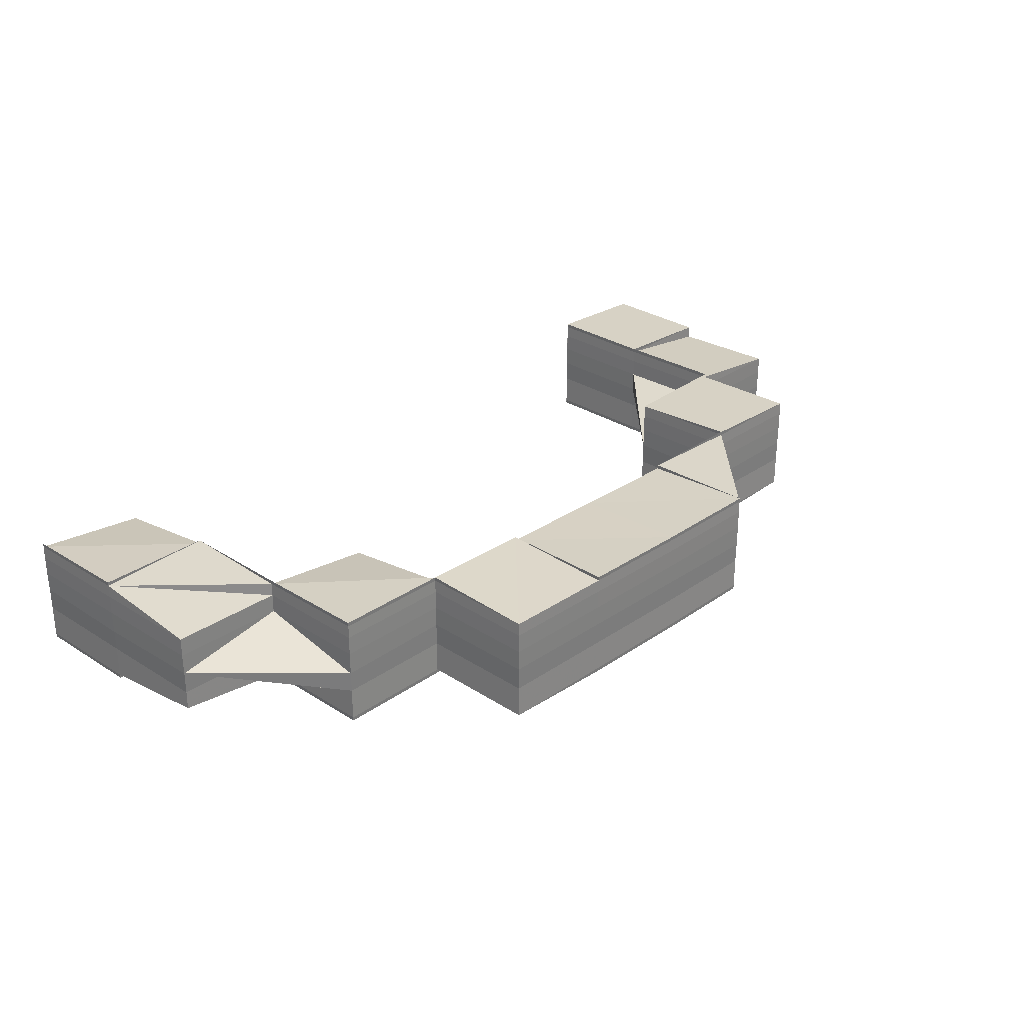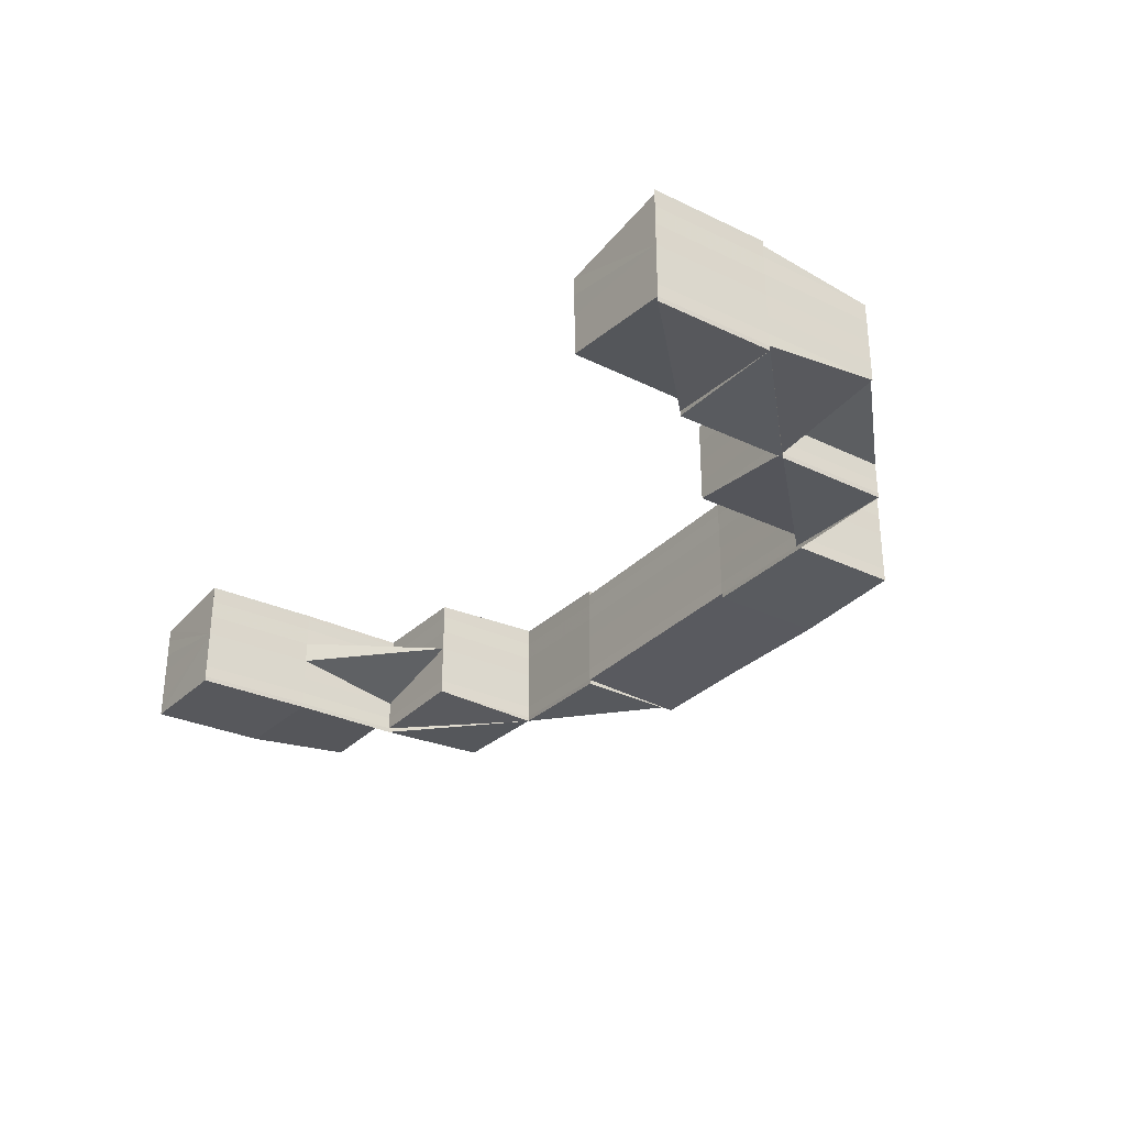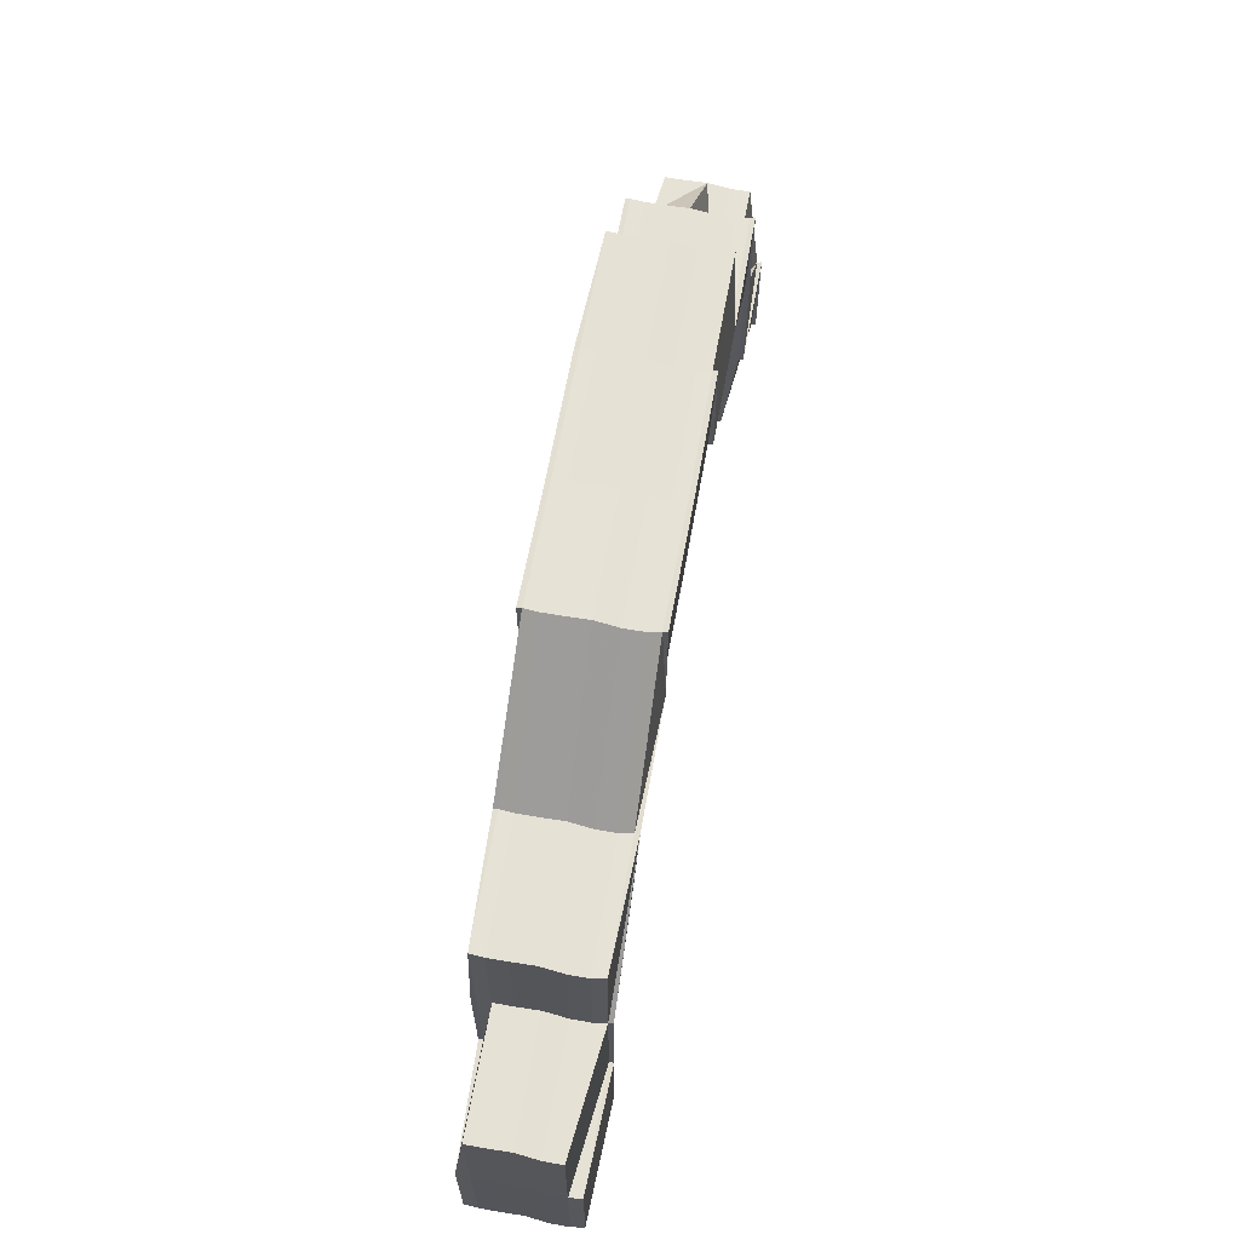
<metadata>
{"format":"obj","ext":"obj","renderer":"f3d","projection":"perspective","resolution":1024,"background":"white","views":[{"elev":28.7,"azim":133.8,"up":"+Z"},{"elev":-30.4,"azim":55.1,"up":"+Z"},{"elev":64.2,"azim":-79.8,"up":"+Y"}]}
</metadata>
<code>
o 4363
v 2209 1889 14.03
v 2209 1889 14.03
v 2209 1889 14.03
v 2209 1889 14.03
v 2209 1889 14.03
v 2209 1889 14.03
v 2209 1889 14.03
v 2209 1889 14.03
v 2209 1889 14.04
v 2209 1889 14.04
v 2209 1889 14.03
v 2209 1889 14.04
v 2209 1889 14.03
v 2209 1889 14.03
v 2209 1889 14.03
v 2209 1889 14.03
v 2209 1889 14.03
v 2209 1889 14.03
v 2209 1889 14.03
v 2209 1889 14.03
v 2209 1889 14.03
v 2209 1889 14.03
v 2209 1889 14.03
v 2209 1889 14.03
v 2209 1889 14.03
v 2209 1889 14.03
v 2209 1889 14.03
v 2209 1889 14.03
v 2209 1889 14.03
v 2209 1889 14.03
v 2209 1889 14.03
v 2209 1889 14.03
v 2209 1889 14.03
v 2209 1889 14.03
v 2209 1889 14.03
v 2209 1889 14.03
v 2209 1889 14.03
v 2209 1889 14.03
v 2209 1889 14.03
v 2209 1889 14.03
v 2209 1889 14.03
v 2209 1889 14.03
v 2209 1889 14.03
v 2209 1889 14.03
v 2209 1889 14.03
v 2209 1889 14.03
v 2209 1889 14.03
v 2209 1889 14.03
v 2209 1889 14.03
v 2209 1889 14.03
v 2209 1889 14.03
v 2209 1889 14.03
v 2209 1889 14.03
v 2209 1889 14.03
v 2209 1889 14.03
v 2209 1889 14.03
v 2209 1889 14.03
v 2209 1889 14.03
v 2209 1889 14.03
v 2209 1889 14.03
v 2209 1889 14.03
v 2209 1889 14.03
v 2209 1889 14.03
v 2209 1889 14.03
v 2209 1889 14.03
v 2209 1889 14.03
v 2209 1889 14.03
v 2209 1889 14.03
v 2209 1889 14.03
v 2209 1889 14.03
v 2209 1889 14.03
v 2209 1889 14.03
v 2209 1889 14.03
v 2209 1889 14.03
v 2209 1889 14.03
v 2209 1889 14.03
v 2209 1889 14.03
v 2209 1889 14.03
v 2209 1889 14.03
v 2209 1889 14.03
v 2209 1889 14.03
v 2209 1889 14.03
v 2209 1889 14.03
v 2209 1889 14.03
v 2209 1889 14.03
v 2209 1889 14.03
v 2209 1889 14.03
v 2209 1889 14.03
v 2209 1889 14.03
v 2209 1889 14.03
v 2209 1889 14.03
v 2209 1889 14.03
v 2209 1889 14.03
v 2209 1889 14.03
v 2209 1889 14.03
v 2209 1889 14.03
v 2209 1889 14.03
v 2209 1889 14.03
v 2209 1889 14.03
v 2209 1889 14.03
v 2209 1889 14.03
v 2209 1889 14.03
v 2209 1889 14.03
v 2209 1889 14.03
v 2209 1889 14.03
v 2209 1889 14.03
v 2209 1889 14.03
v 2209 1889 14.03
v 2209 1889 14.04
v 2209 1889 14.04
v 2209 1889 14.04
v 2209 1889 14.04
v 2209 1889 14.04
v 2209 1889 14.04
v 2209 1889 14.04
v 2209 1889 14.04
v 2209 1889 14.04
v 2209 1889 14.04
v 2209 1889 14.04
v 2209 1889 14.04
v 2209 1889 14.04
v 2209 1889 14.04
v 2209 1889 14.04
v 2209 1889 14.04
v 2209 1889 14.04
v 2209 1889 14.04
v 2209 1889 14.04
v 2209 1889 14.04
v 2209 1889 14.04
v 2209 1889 14.04
v 2209 1889 14.04
v 2209 1889 14.04
v 2209 1889 14.04
v 2209 1889 14.04
v 2209 1889 14.04
v 2209 1889 14.04
v 2209 1889 14.04
v 2209 1889 14.04
v 2209 1889 14.04
v 2209 1889 14.04
v 2209 1889 14.04
v 2209 1889 14.04
v 2209 1889 14.03
v 2209 1889 14.04
v 2209 1889 14.04
v 2209 1889 14.04
v 2209 1889 14.04
v 2209 1889 14.04
v 2209 1889 14.04
v 2209 1889 14.04
v 2209 1889 14.04
v 2209 1889 14.04
v 2209 1889 14.03
v 2209 1889 14.03
v 2209 1889 14.03
v 2209 1889 14.04
v 2209 1889 14.03
v 2209 1889 14.03
v 2209 1889 14.04
v 2209 1889 14.03
v 2209 1889 14.03
v 2209 1889 14.03
v 2209 1889 14.03
v 2209 1889 14.03
v 2209 1889 14.03
v 2209 1889 14.03
v 2209 1889 14.03
v 2209 1889 14.03
v 2209 1889 14.03
v 2209 1889 14.03
v 2209 1889 14.03
v 2209 1889 14.03
v 2209 1889 14.03
v 2209 1889 14.03
v 2209 1889 14.04
v 2209 1889 14.04
v 2209 1889 14.04
v 2209 1889 14.04
v 2209 1889 14.04
v 2209 1889 14.04
v 2209 1889 14.04
v 2209 1889 14.04
v 2209 1889 14.04
v 2209 1889 14.04
v 2209 1889 14.04
v 2209 1889 14.04
v 2209 1889 14.04
v 2209 1889 14.04
v 2209 1889 14.04
v 2209 1889 14.04
v 2209 1889 14.04
v 2209 1889 14.04
v 2209 1889 14.04
v 2209 1889 14.04
v 2209 1889 14.04
v 2209 1889 14.03
v 2209 1889 14.03
v 2209 1889 14.04
v 2209 1889 14.03
v 2209 1889 14.03
v 2209 1889 14.04
v 2209 1889 14.03
v 2209 1889 14.03
v 2209 1889 14.04
v 2209 1889 14.04
v 2209 1889 14.04
v 2209 1889 14.04
v 2209 1889 14.04
v 2209 1889 14.04
v 2209 1889 14.04
v 2209 1889 14.04
v 2209 1889 14.04
v 2209 1889 14.04
v 2209 1889 14.04
v 2209 1889 14.03
v 2209 1889 14.03
v 2209 1889 14.03
v 2209 1889 14.03
v 2209 1889 14.03
v 2209 1889 14.03
v 2209 1889 14.03
v 2209 1889 14.04
v 2209 1889 14.04
v 2209 1889 14.04
v 2209 1889 14.04
v 2209 1889 14.04
v 2209 1889 14.04
v 2209 1889 14.04
v 2209 1889 14.04
v 2209 1889 14.04
v 2209 1889 14.04
v 2209 1889 14.03
v 2209 1889 14.04
v 2209 1889 14.04
v 2209 1889 14.04
v 2209 1889 14.04
v 2209 1889 14.04
v 2209 1889 14.04
v 2209 1889 14.04
v 2209 1889 14.04
v 2209 1889 14.04
v 2209 1889 14.04
v 2209 1889 14.04
v 2209 1889 14.03
v 2209 1889 14.03
v 2209 1889 14.03
v 2209 1889 14.03
v 2209 1889 14.03
v 2209 1889 14.03
v 2209 1889 14.03
v 2209 1889 14.03
v 2209 1889 14.04
v 2209 1889 14.03
v 2209 1889 14.03
v 2209 1889 14.03
v 2209 1889 14.03
v 2209 1889 14.03
v 2209 1889 14.03
v 2209 1889 14.03
v 2209 1889 14.03
v 2209 1889 14.04
v 2209 1889 14.04
v 2209 1889 14.04
v 2209 1889 14.04
v 2209 1889 14.04
v 2209 1889 14.04
v 2209 1889 14.04
v 2209 1889 14.04
v 2209 1889 14.04
v 2209 1889 14.04
v 2209 1889 14.04
v 2209 1889 14.04
v 2209 1889 14.04
v 2209 1889 14.04
v 2209 1889 14.03
v 2209 1889 14.03
v 2209 1889 14.03
v 2209 1889 14.03
v 2209 1889 14.03
v 2209 1889 14.04
v 2209 1889 14.04
v 2209 1889 14.03
v 2209 1889 14.03
v 2209 1889 14.03
v 2209 1889 14.04
v 2209 1889 14.04
v 2209 1889 14.04
v 2209 1889 14.04
v 2209 1889 14.04
v 2209 1889 14.04
v 2209 1889 14.04
v 2209 1889 14.04
v 2209 1889 14.04
v 2209 1889 14.03
v 2209 1889 14.03
v 2209 1889 14.03
v 2209 1889 14.03
v 2209 1889 14.03
v 2209 1889 14.04
v 2209 1889 14.04
v 2209 1889 14.03
v 2209 1889 14.03
v 2209 1889 14.03
v 2209 1889 14.03
v 2209 1889 14.03
v 2209 1889 14.03
v 2209 1889 14.03
v 2209 1889 14.04
v 2209 1889 14.04
v 2209 1889 14.04
v 2209 1889 14.04
v 2209 1889 14.04
v 2209 1889 14.04
v 2209 1889 14.04
v 2209 1889 14.03
v 2209 1889 14.04
v 2209 1889 14.03
v 2209 1889 14.03
v 2209 1889 14.04
v 2209 1889 14.03
v 2209 1889 14.03
v 2209 1889 14.03
v 2209 1889 14.03
v 2209 1889 14.04
v 2209 1889 14.03
v 2209 1889 14.03
v 2209 1889 14.04
v 2209 1889 14.04
v 2209 1889 14.04
v 2209 1889 14.04
v 2209 1889 14.03
v 2209 1889 14.03
v 2209 1889 14.03
v 2209 1889 14.03
v 2209 1889 14.03
v 2209 1889 14.03
v 2209 1889 14.03
v 2209 1889 14.03
v 2209 1889 14.03
v 2209 1889 14.03
v 2209 1889 14.03
v 2209 1889 14.03
v 2209 1889 14.03
v 2209 1889 14.03
v 2209 1889 14.03
v 2209 1889 14.03
v 2209 1889 14.03
v 2209 1889 14.03
v 2209 1889 14.03
v 2209 1889 14.03
v 2209 1889 14.03
v 2209 1889 14.03
v 2209 1889 14.03
v 2209 1889 14.03
v 2209 1889 14.03
v 2209 1889 14.03
v 2209 1889 14.03
v 2209 1889 14.03
v 2209 1889 14.03
v 2209 1889 14.03
v 2209 1889 14.03
v 2209 1889 14.03
v 2209 1889 14.03
v 2209 1889 14.03
v 2209 1889 14.03
v 2209 1889 14.03
v 2209 1889 14.03
v 2209 1889 14.03
v 2209 1889 14.03
v 2209 1889 14.03
v 2209 1889 14.03
v 2209 1889 14.03
v 2209 1889 14.03
v 2209 1889 14.03
v 2209 1889 14.03
v 2209 1889 14.03
v 2209 1889 14.03
v 2209 1889 14.03
v 2209 1889 14.03
v 2209 1889 14.03
v 2209 1889 14.03
v 2209 1889 14.03
v 2209 1889 14.03
v 2209 1889 14.03
v 2209 1889 14.03
v 2209 1889 14.03
v 2209 1889 14.03
v 2209 1889 14.03
v 2209 1889 14.03
v 2209 1889 14.03
v 2209 1889 14.03
v 2209 1889 14.03
v 2209 1889 14.04
v 2209 1889 14.04
v 2209 1889 14.04
v 2209 1889 14.04
v 2209 1889 14.03
v 2209 1889 14.03
v 2209 1889 14.03
v 2209 1889 14.03
v 2209 1889 14.03
v 2209 1889 14.03
v 2209 1889 14.03
v 2209 1889 14.03
v 2209 1889 14.03
v 2209 1889 14.03
v 2209 1889 14.03
v 2209 1889 14.03
v 2209 1889 14.03
v 2209 1889 14.03
v 2209 1889 14.03
v 2209 1889 14.03
v 2209 1889 14.03
v 2209 1889 14.03
v 2209 1889 14.03
v 2209 1889 14.03
v 2209 1889 14.03
v 2209 1889 14.03
v 2209 1889 14.03
v 2209 1889 14.03
v 2209 1889 14.03
v 2209 1889 14.03
v 2209 1889 14.03
v 2209 1889 14.03
v 2209 1889 14.03
v 2209 1889 14.03
v 2209 1889 14.03
v 2209 1889 14.03
v 2209 1889 14.03
v 2209 1889 14.03
v 2209 1889 14.03
v 2209 1889 14.03
v 2209 1889 14.03
v 2209 1889 14.03
v 2209 1889 14.03
v 2209 1889 14.03
v 2209 1889 14.03
v 2209 1889 14.03
v 2209 1889 14.03
v 2209 1889 14.03
v 2209 1889 14.03
v 2209 1889 14.03
v 2209 1889 14.03
v 2209 1889 14.03
v 2209 1889 14.03
v 2209 1889 14.03
v 2209 1889 14.03
v 2209 1889 14.03
v 2209 1889 14.03
v 2209 1889 14.03
v 2209 1889 14.03
v 2209 1889 14.03
v 2209 1889 14.03
v 2209 1889 14.03
v 2209 1889 14.03
v 2209 1889 14.03
v 2209 1889 14.03
v 2209 1889 14.03
v 2209 1889 14.03
v 2209 1889 14.03
v 2209 1889 14.03
v 2209 1889 14.03
v 2209 1889 14.03
v 2209 1889 14.03
v 2209 1889 14.03
v 2209 1889 14.03
v 2209 1889 14.03
v 2209 1889 14.03
v 2209 1889 14.03
v 2209 1889 14.03
v 2209 1889 14.04
v 2209 1889 14.04
v 2209 1889 14.03
v 2209 1889 14.04
v 2209 1889 14.03
v 2209 1889 14.04
v 2209 1889 14.03
v 2209 1889 14.03
v 2209 1889 14.03
v 2209 1889 14.03
v 2209 1889 14.04
v 2209 1889 14.04
v 2209 1889 14.04
v 2209 1889 14.04
v 2209 1889 14.04
v 2209 1889 14.04
v 2209 1889 14.04
v 2209 1889 14.03
v 2209 1889 14.03
v 2209 1889 14.03
v 2209 1889 14.03
v 2209 1889 14.03
v 2209 1889 14.03
v 2209 1889 14.04
v 2209 1889 14.03
v 2209 1889 14.04
v 2209 1889 14.04
v 2209 1889 14.04
v 2209 1889 14.04
v 2209 1889 14.04
v 2209 1889 14.04
v 2209 1889 14.04
v 2209 1889 14.04
v 2209 1889 14.04
v 2209 1889 14.04
v 2209 1889 14.04
v 2209 1889 14.04
v 2209 1889 14.04
v 2209 1889 14.03
v 2209 1889 14.04
v 2209 1889 14.04
v 2209 1889 14.04
v 2209 1889 14.03
v 2209 1889 14.03
v 2209 1889 14.03
v 2209 1889 14.03
v 2209 1889 14.03
v 2209 1889 14.03
v 2209 1889 14.04
v 2209 1889 14.03
v 2209 1889 14.03
v 2209 1889 14.03
v 2209 1889 14.03
v 2209 1889 14.03
v 2209 1889 14.03
v 2209 1889 14.04
v 2209 1889 14.04
v 2209 1889 14.04
v 2209 1889 14.04
v 2209 1889 14.04
v 2209 1889 14.04
v 2209 1889 14.04
v 2209 1889 14.04
v 2209 1889 14.04
v 2209 1889 14.04
v 2209 1889 14.04
v 2209 1889 14.04
v 2209 1889 14.04
v 2209 1889 14.04
v 2209 1889 14.03
v 2209 1889 14.04
v 2209 1889 14.03
v 2209 1889 14.04
v 2209 1889 14.04
v 2209 1889 14.04
v 2209 1889 14.04
v 2209 1889 14.04
v 2209 1889 14.04
v 2209 1889 14.04
f 1 2 3
f 4 5 1
f 6 4 1
f 7 6 1
f 8 7 1
f 9 8 1
f 10 9 1
f 2 11 3
f 3 11 12
f 2 13 11
f 14 2 1
f 15 14 1
f 14 16 2
f 17 18 2
f 19 17 14
f 18 20 11
f 21 14 15
f 21 22 14
f 23 19 21
f 24 21 15
f 25 21 24
f 26 25 24
f 27 23 26
f 28 27 29
f 29 30 31
f 32 33 31
f 32 34 35
f 36 34 37
f 38 39 29
f 40 41 37
f 42 41 43
f 44 42 39
f 45 46 37
f 47 46 48
f 45 49 50
f 51 49 52
f 51 44 53
f 51 54 55
f 56 54 50
f 57 58 55
f 59 60 50
f 57 61 62
f 63 60 64
f 65 64 50
f 61 66 67
f 68 67 69
f 70 71 68
f 72 73 70
f 73 74 75
f 76 75 65
f 72 77 76
f 74 78 79
f 65 79 80
f 80 81 65
f 80 82 83
f 84 85 83
f 86 87 80
f 53 88 84
f 77 89 88
f 89 90 91
f 92 93 88
f 94 92 91
f 95 88 39
f 96 94 97
f 98 91 95
f 99 44 95
f 44 99 16
f 100 99 98
f 98 101 102
f 103 97 98
f 103 98 104
f 105 98 106
f 107 103 105
f 108 100 103
f 108 109 110
f 111 109 112
f 113 114 112
f 115 114 116
f 115 117 118
f 119 117 120
f 121 122 116
f 119 123 124
f 124 125 126
f 124 127 128
f 121 129 130
f 131 129 132
f 133 134 132
f 135 134 136
f 137 138 132
f 139 138 140
f 141 135 142
f 143 141 144
f 145 139 146
f 147 146 148
f 149 145 150
f 151 152 147
f 153 145 152
f 145 153 154
f 155 154 86
f 151 156 155
f 155 157 151
f 158 153 157
f 153 158 87
f 121 159 151
f 158 63 81
f 63 158 160
f 78 63 161
f 161 162 160
f 69 160 163
f 164 162 165
f 66 166 162
f 167 168 164
f 166 169 168
f 170 168 171
f 169 172 173
f 174 173 167
f 171 173 175
f 150 176 174
f 172 177 176
f 175 176 178
f 178 179 180
f 177 181 179
f 181 182 183
f 184 185 179
f 131 184 186
f 187 183 188
f 186 189 188
f 190 191 189
f 192 190 187
f 193 194 186
f 186 195 193
f 196 190 194
f 197 196 192
f 195 198 176
f 193 198 199
f 199 200 193
f 185 201 198
f 202 196 200
f 203 202 197
f 201 204 205
f 206 205 198
f 207 208 206
f 209 207 210
f 208 211 212
f 213 212 214
f 198 205 215
f 198 215 173
f 205 216 215
f 199 215 217
f 217 218 199
f 215 219 168
f 215 216 219
f 217 219 220
f 220 221 217
f 205 222 216
f 223 222 205
f 223 224 222
f 225 226 224
f 227 228 223
f 229 227 230
f 228 231 222
f 232 225 233
f 231 234 235
f 236 234 237
f 238 239 237
f 236 240 241
f 242 240 243
f 244 232 245
f 246 244 247
f 248 246 249
f 250 248 251
f 252 253 245
f 253 254 247
f 254 255 249
f 255 256 251
f 256 257 258
f 259 258 260
f 261 252 233
f 262 261 263
f 262 264 265
f 263 266 267
f 267 268 263
f 263 269 270
f 271 264 270
f 272 273 270
f 274 273 269
f 275 274 268
f 274 275 276
f 277 275 278
f 279 278 267
f 267 280 279
f 281 274 280
f 279 276 282
f 282 283 279
f 284 277 283
f 285 281 286
f 286 287 288
f 285 289 290
f 289 291 292
f 288 293 294
f 294 295 296
f 297 298 296
f 299 293 300
f 301 302 299
f 303 304 301
f 305 306 304
f 306 307 302
f 307 308 293
f 308 309 310
f 311 310 312
f 313 314 312
f 315 316 314
f 317 315 311
f 315 318 319
f 320 321 317
f 321 322 315
f 321 315 323
f 297 323 313
f 313 324 297
f 325 326 297
f 271 327 313
f 271 327 328
f 327 329 330
f 331 321 326
f 331 332 321
f 333 331 320
f 334 335 325
f 336 337 334
f 338 331 335
f 339 338 333
f 338 340 331
f 341 338 339
f 342 343 341
f 343 344 345
f 342 346 347
f 348 349 338
f 349 350 338
f 343 349 351
f 349 350 351
f 350 352 331
f 350 352 351
f 353 346 354
f 353 355 356
f 357 354 358
f 359 353 360
f 359 361 358
f 362 361 363
f 357 364 365
f 364 366 367
f 368 362 369
f 368 370 371
f 371 372 373
f 374 364 375
f 376 374 375
f 377 376 369
f 378 374 376
f 376 379 363
f 380 378 376
f 334 380 377
f 380 376 381
f 373 381 382
f 383 381 384
f 351 378 380
f 382 385 303
f 386 385 383
f 387 385 386
f 337 305 385
f 388 380 385
f 389 388 387
f 388 351 380
f 390 388 385
f 391 351 388
f 392 391 388
f 393 391 392
f 324 393 392
f 324 392 302
f 394 393 324
f 395 394 324
f 396 394 395
f 395 324 293
f 282 390 397
f 397 398 282
f 399 284 398
f 284 399 400
f 370 399 401
f 402 401 397
f 397 403 402
f 402 400 404
f 404 405 402
f 399 406 407
f 404 407 408
f 409 406 408
f 359 410 408
f 411 410 412
f 411 250 404
f 411 413 414
f 413 415 416
f 417 415 418
f 419 420 418
f 421 420 422
f 423 413 424
f 413 423 425
f 426 251 424
f 427 423 426
f 423 427 428
f 425 251 428
f 426 429 430
f 431 258 425
f 431 425 432
f 433 430 434
f 433 426 435
f 435 436 437
f 438 439 436
f 440 438 441
f 442 440 443
f 442 444 445
f 446 444 447
f 448 447 449
f 450 451 449
f 452 451 453
f 443 454 455
f 455 454 456
f 457 458 454
f 456 459 460
f 454 459 461
f 62 461 220
f 220 462 62
f 460 463 203
f 459 463 221
f 454 464 459
f 441 464 454
f 458 465 464
f 465 466 464
f 464 432 459
f 459 432 463
f 464 431 432
f 432 467 463
f 432 425 467
f 425 428 467
f 463 467 202
f 463 202 218
f 467 468 202
f 467 428 468
f 202 468 196
f 428 469 468
f 428 249 469
f 468 470 196
f 468 469 470
f 196 470 190
f 470 471 190
f 190 471 472
f 469 473 470
f 470 473 471
f 469 247 473
f 471 474 472
f 427 475 469
f 473 476 471
f 471 476 474
f 473 245 476
f 475 477 473
f 475 427 478
f 477 231 476
f 477 475 479
f 231 477 480
f 480 245 479
f 479 247 478
f 476 481 474
f 476 233 481
f 474 481 213
f 222 233 480
f 482 474 483
f 222 480 216
f 474 484 485
f 486 487 484
f 216 480 488
f 480 479 488
f 216 488 219
f 219 488 462
f 219 462 162
f 488 479 489
f 488 489 462
f 479 478 489
f 478 249 426
f 478 426 433
f 489 478 433
f 462 489 490
f 489 433 490
f 462 490 67
f 490 433 491
f 490 491 71
f 492 491 493
f 62 490 492
f 11 494 12
f 11 495 494
f 12 494 496
f 494 127 496
f 494 110 497
f 20 498 494
f 499 500 501
f 502 500 503
f 504 505 506
f 507 508 504
f 506 505 509
f 508 510 511
f 511 142 505
f 510 512 505
f 509 513 107
f 512 108 513
f 505 144 513
f 505 513 514
f 513 103 515
f 513 516 103
f 159 96 516
f 517 143 516
f 13 160 516
f 163 516 518
f 518 516 519
f 520 521 522
f 523 524 525
f 526 527 528
f 529 527 530
f 531 532 533
f 534 535 533
f 533 536 537
f 538 539 536
f 540 538 319
f 540 538 351
f 541 535 351
f 538 541 351
f 542 540 351
f 542 540 315
f 352 542 351
f 352 542 321
f 543 541 544
f 541 545 546
f 547 548 549

</code>
